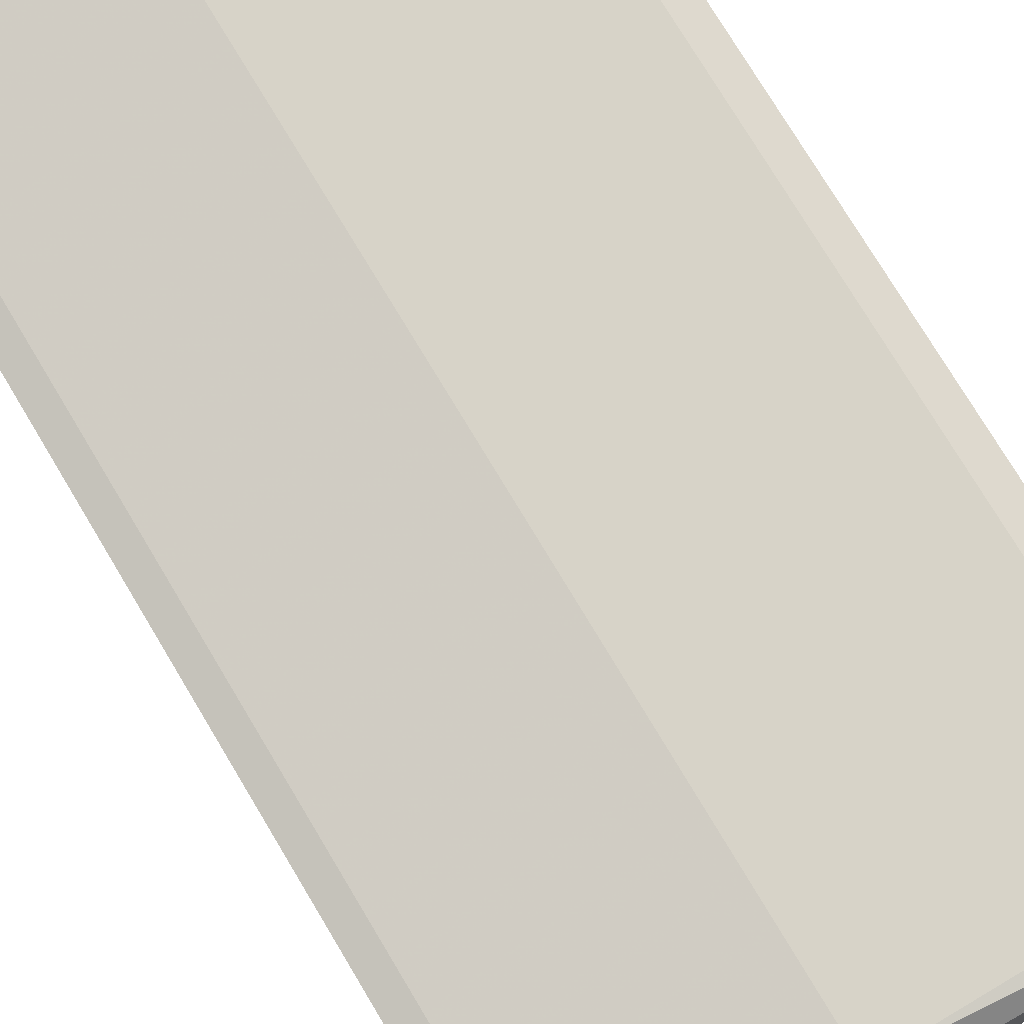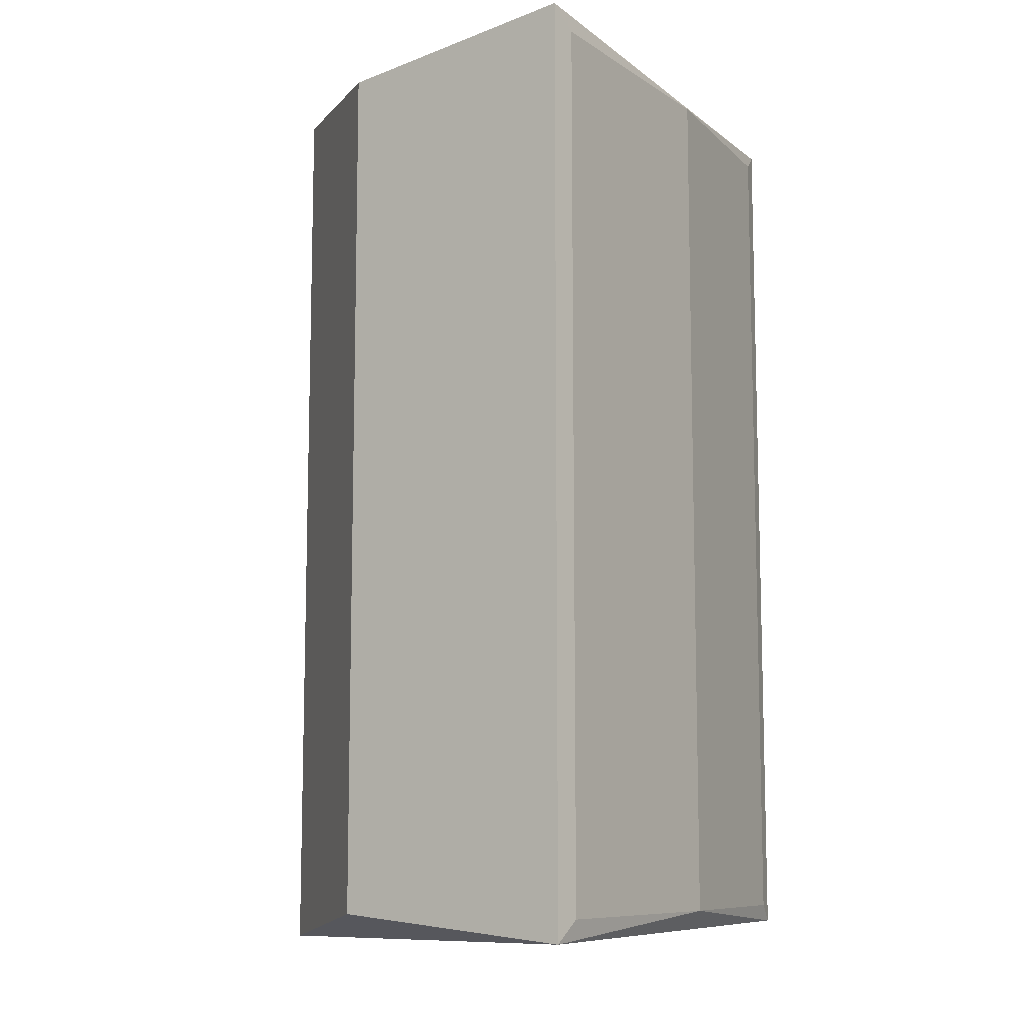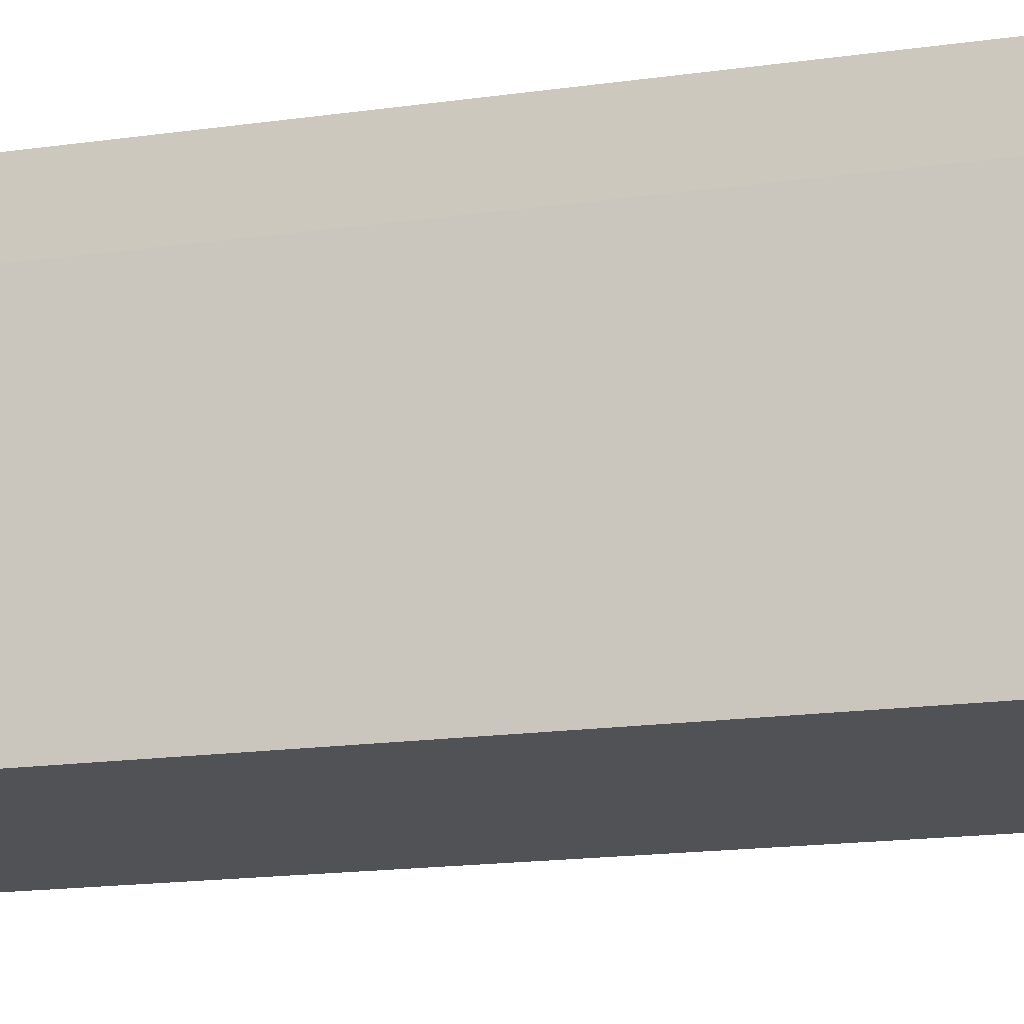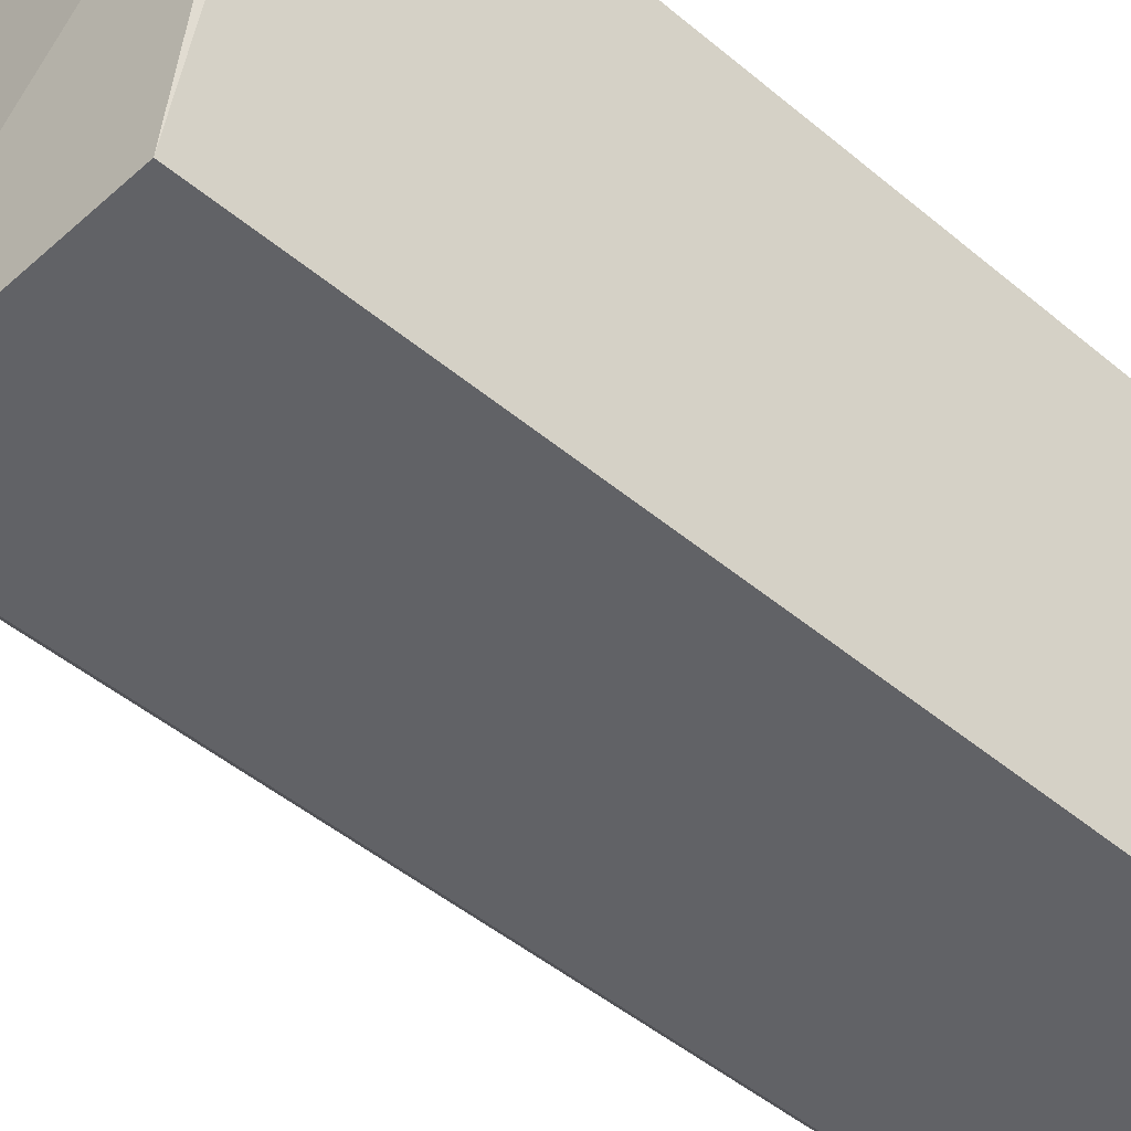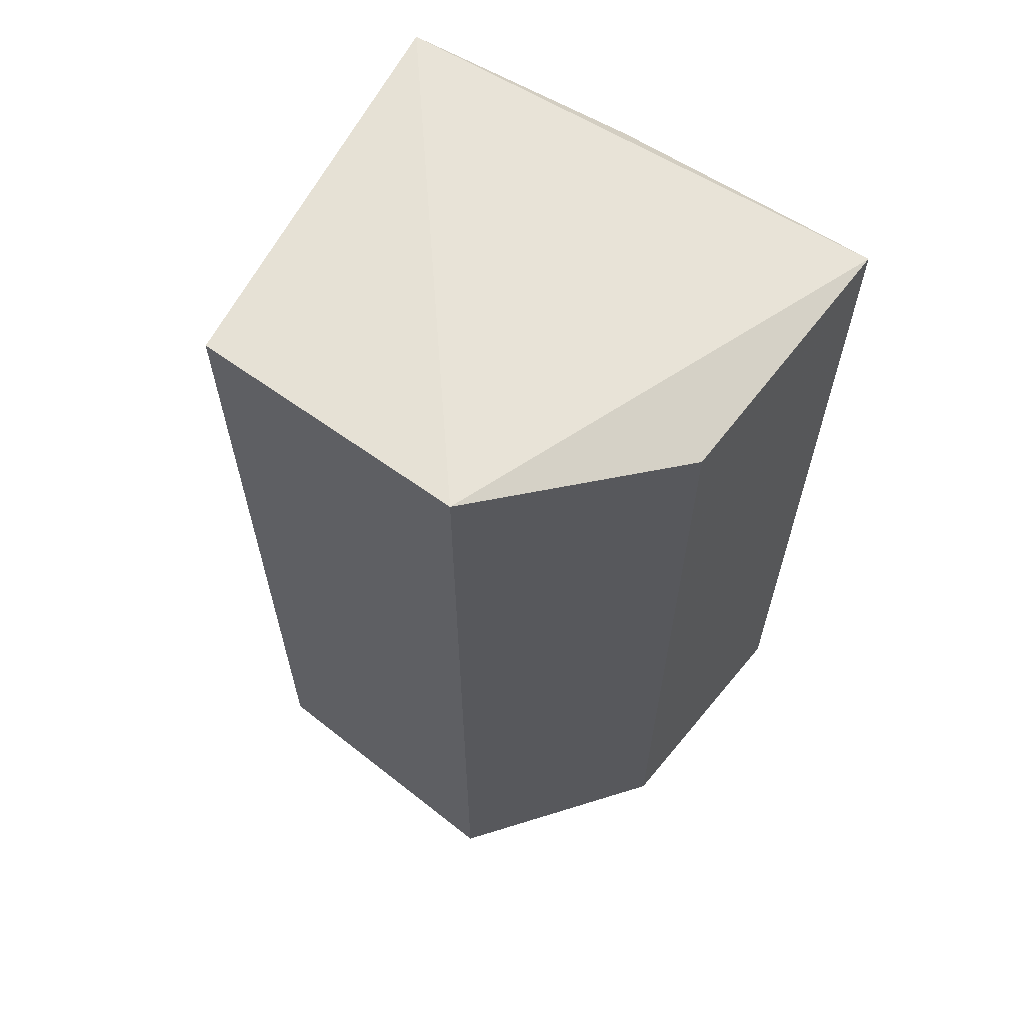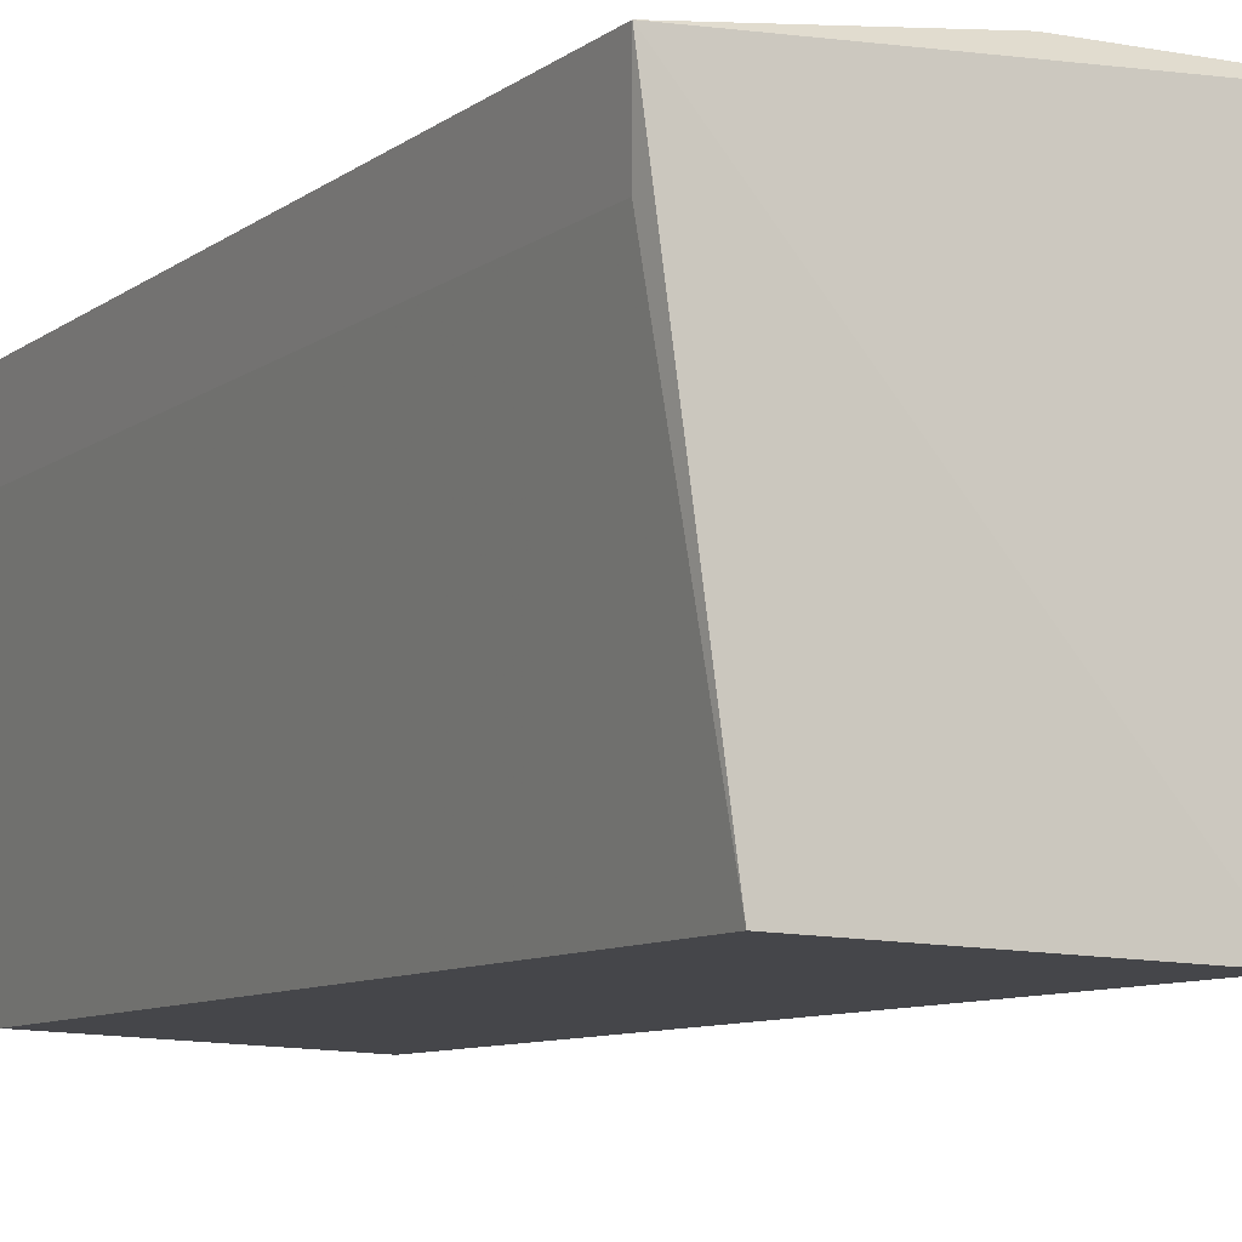
<metadata>
{"format":"obj","ext":"obj","renderer":"f3d","projection":"perspective","resolution":1024,"background":"white","views":[{"elev":76.5,"azim":-31.0,"up":"+Y"},{"elev":-9.7,"azim":123.4,"up":"+Z"},{"elev":-19.4,"azim":-75.9,"up":"+Y"},{"elev":-49.2,"azim":-132.6,"up":"+Y"},{"elev":63.1,"azim":35.9,"up":"+Z"},{"elev":-8.9,"azim":-29.4,"up":"+Y"}]}
</metadata>
<code>
v -0.9802 0.7465 -0.9506
v 0.08656 0.9769 1
v 0.03064 0.985 0.9522
v -0.8714 0.05168 0.9747
v -0.254 0.03175 -1.016
v 0.08656 0.9769 -1
v -0.9991 0.9086 0.9853
v 0.05941 0.4199 0.9504
v -0.8714 0.05168 -0.9747
v -0.254 0.03175 1.016
v -0.9991 0.9086 -0.9853
v 0.05941 0.4199 -0.9504
v -0.5047 0.9831 -0.9481
v -0.5047 0.9831 0.9481
v -0.9481 0.9229 -0.9463
v 0.03064 0.985 -0.9522
v -0.9802 0.7465 0.9506
v -0.9481 0.9229 0.9463
f 15 7 18
f 3 2 6
f 6 2 8
f 4 1 9
f 5 4 9
f 4 5 10
f 2 7 10
f 7 4 10
f 8 2 10
f 5 8 10
f 6 5 11
f 1 7 11
f 9 1 11
f 5 9 11
f 5 6 12
f 8 5 12
f 6 8 12
f 6 11 13
f 2 3 14
f 7 2 14
f 3 13 14
f 14 13 15
f 11 7 15
f 13 11 15
f 3 6 16
f 13 3 16
f 6 13 16
f 1 4 17
f 4 7 17
f 7 1 17
f 7 14 18
f 14 15 18

</code>
